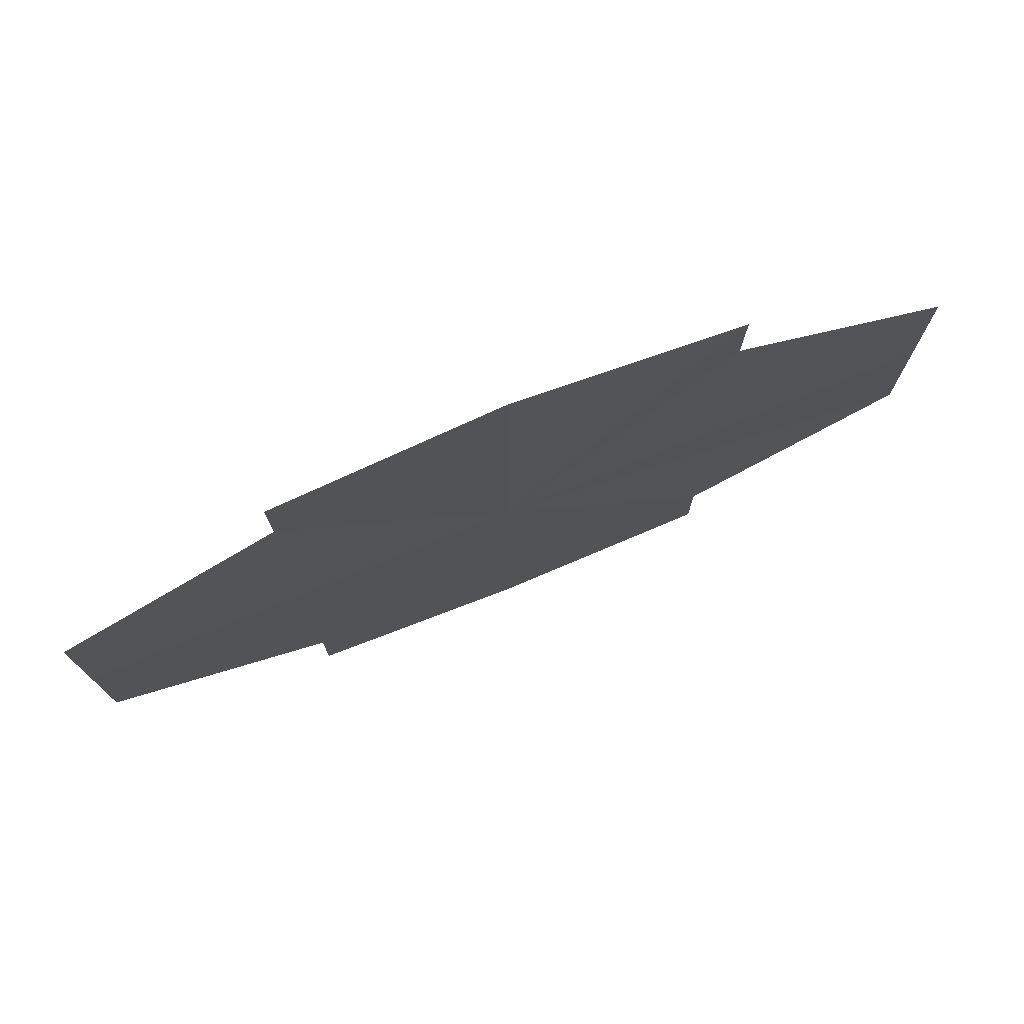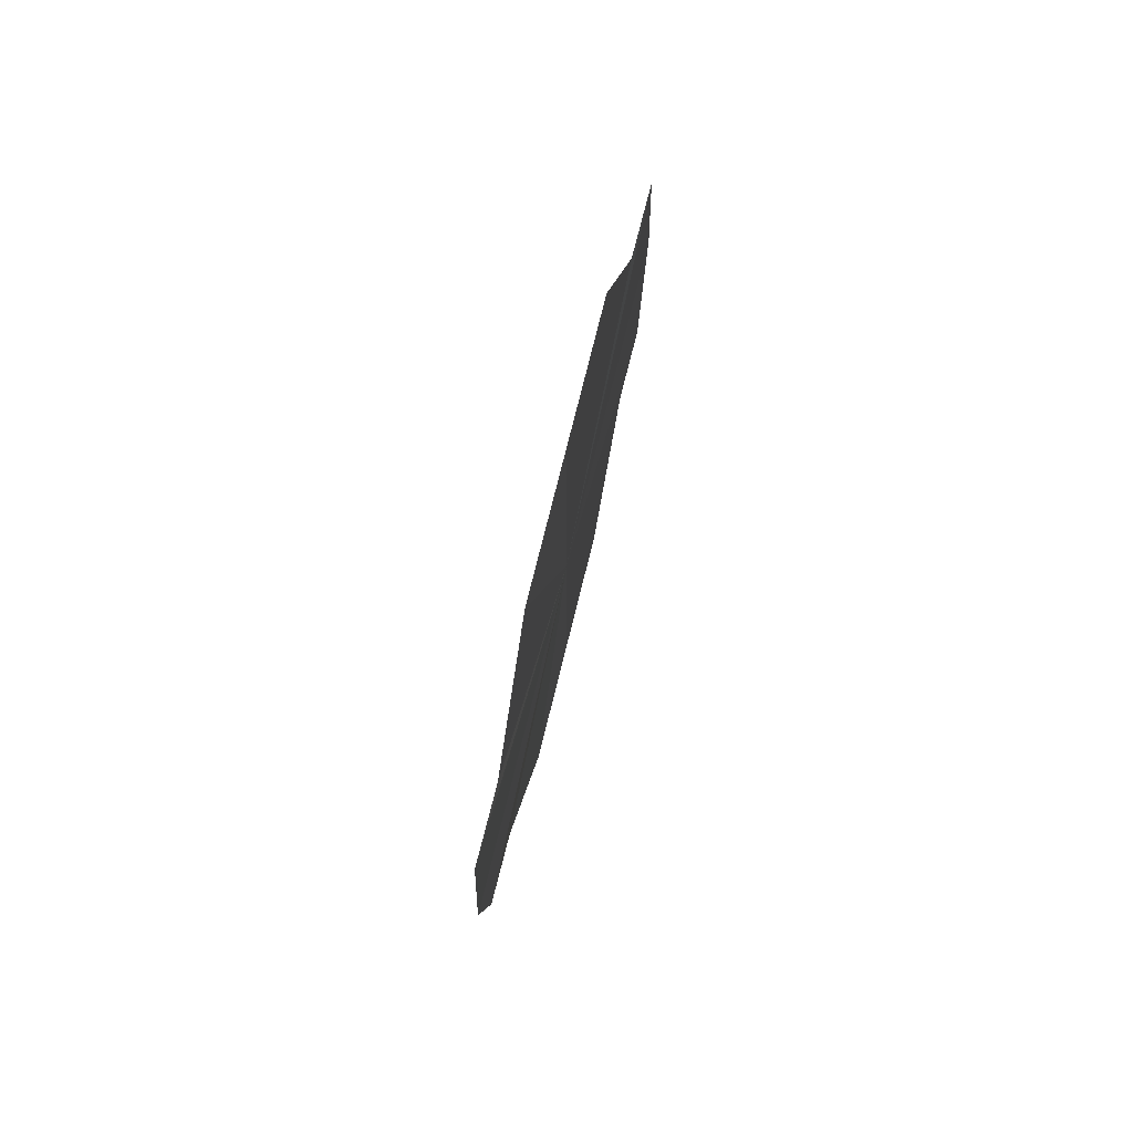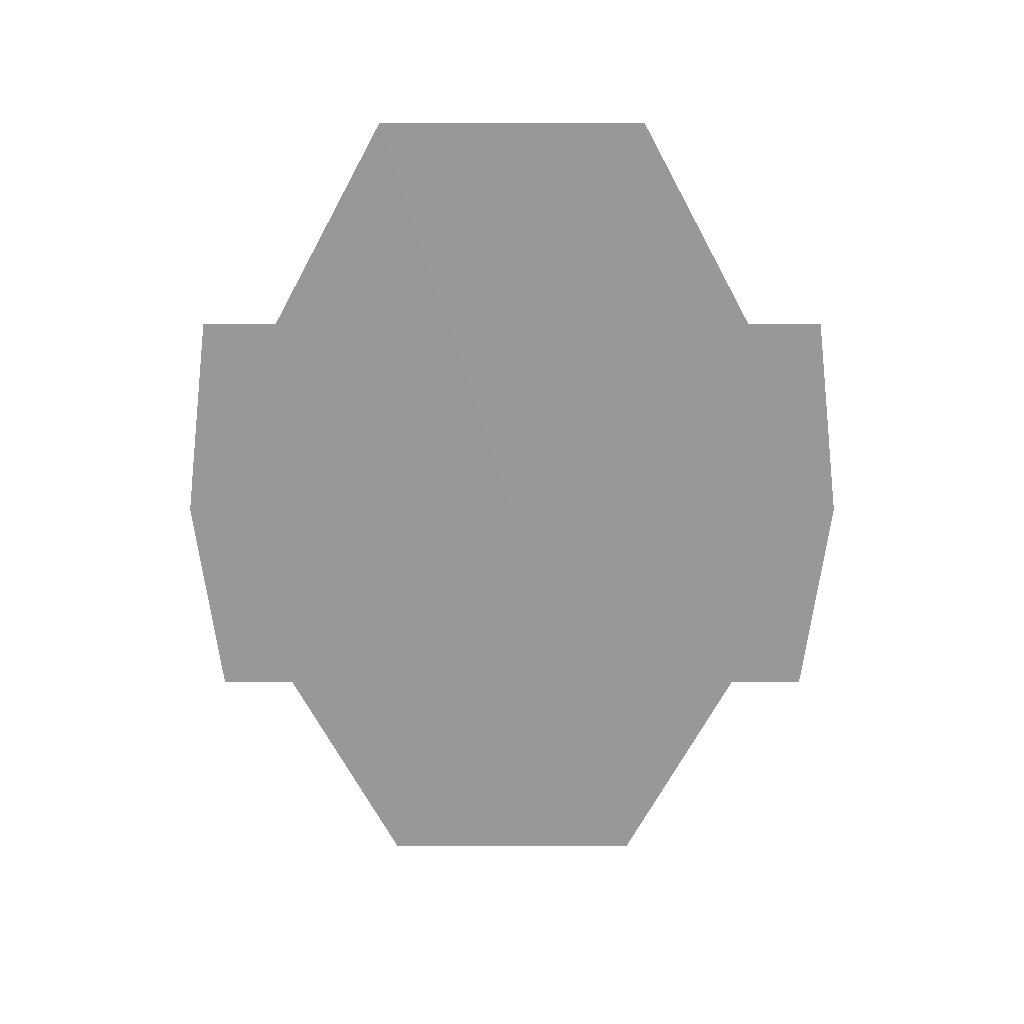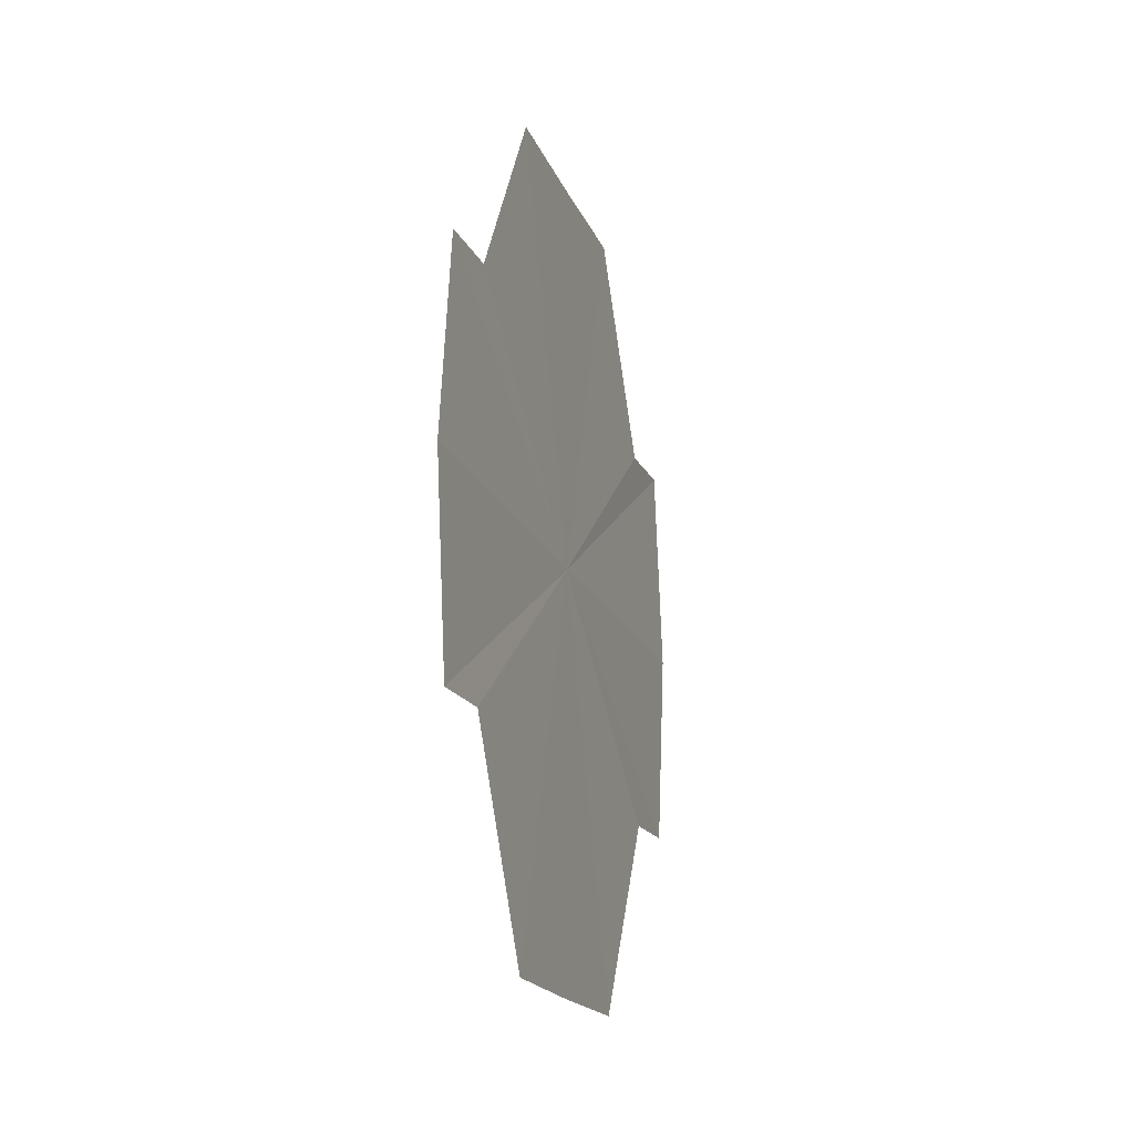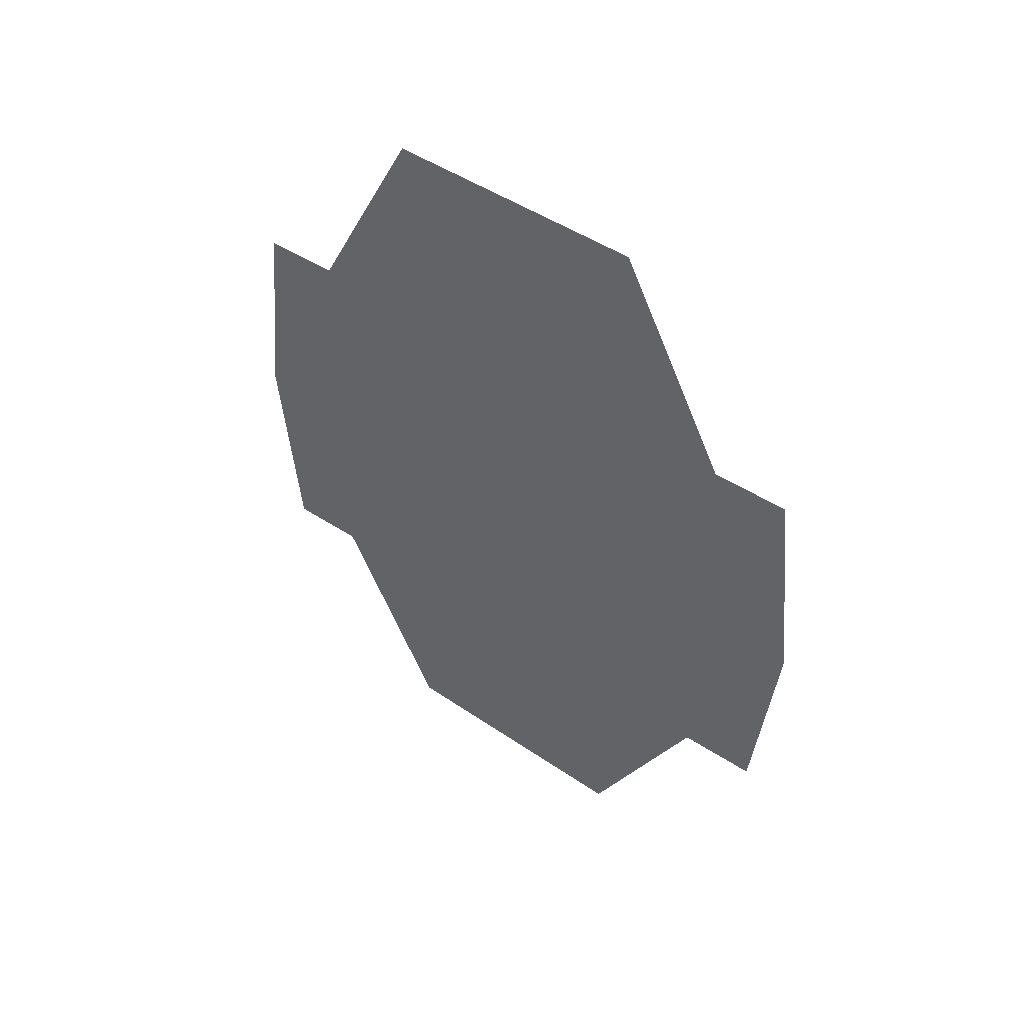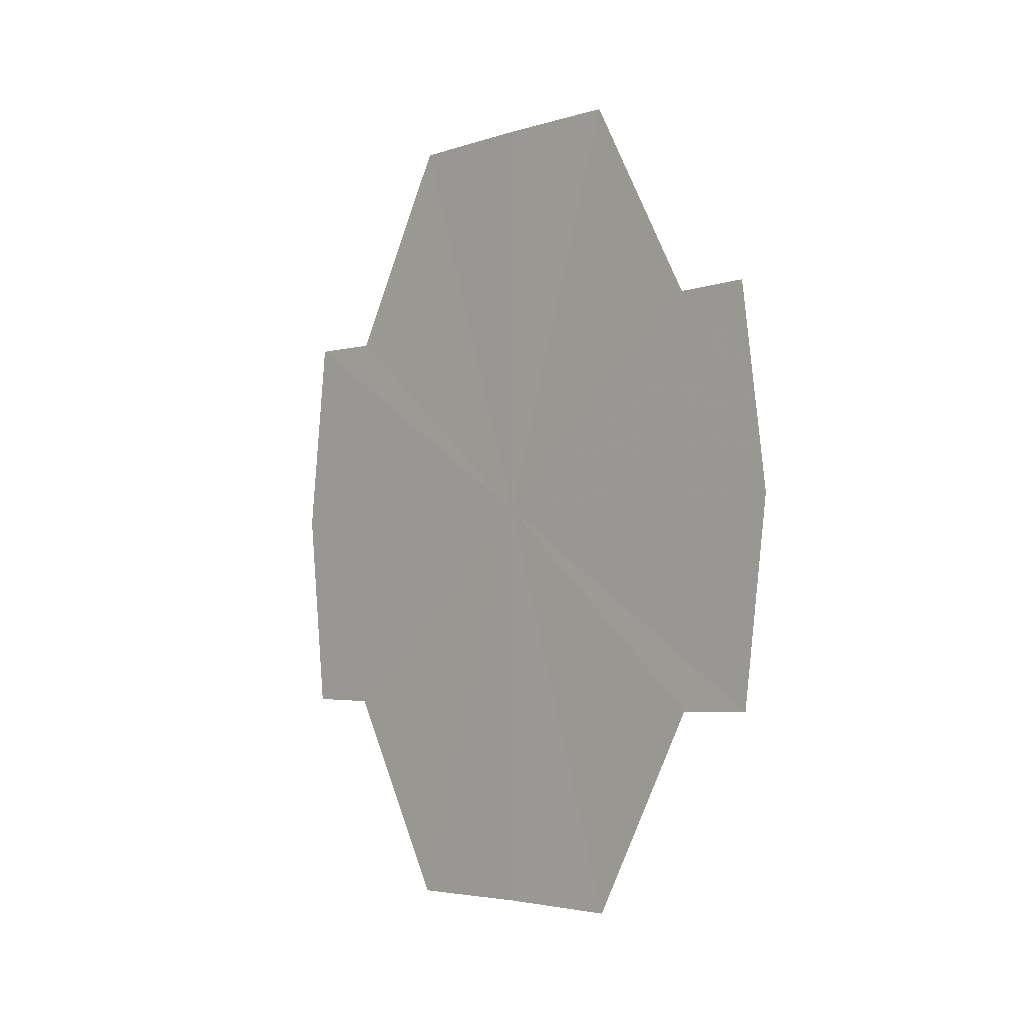
<metadata>
{"format":"obj","ext":"obj","renderer":"f3d","projection":"perspective","resolution":1024,"background":"white","views":[{"elev":76.1,"azim":-112.1,"up":"+Z"},{"elev":77.0,"azim":13.9,"up":"+Y"},{"elev":21.4,"azim":90.0,"up":"+Y"},{"elev":-18.9,"azim":18.1,"up":"+Y"},{"elev":46.8,"azim":127.7,"up":"+Y"},{"elev":-3.9,"azim":-44.1,"up":"+Y"}]}
</metadata>
<code>
o 16914
v 2202 1856 7.517
v 2202 1856 7.523
v 2202 1856 7.517
v 2202 1856 7.529
v 2202 1856 7.51
v 2202 1856 7.532
v 2202 1856 7.505
v 2202 1856 7.533
v 2202 1856 7.501
v 2202 1856 7.532
v 2202 1856 7.5
v 2202 1856 7.529
v 2202 1856 7.501
v 2202 1856 7.523
v 2202 1856 7.505
v 2202 1856 7.517
v 2202 1856 7.51
v 2202 1856 7.505
v 2202 1856 7.51
v 2202 1856 7.501
v 2202 1856 7.517
v 2202 1856 7.5
v 2202 1856 7.523
v 2202 1856 7.501
v 2202 1856 7.529
v 2202 1856 7.505
v 2202 1856 7.532
v 2202 1856 7.51
v 2202 1856 7.533
v 2202 1856 7.517
v 2202 1856 7.532
v 2202 1856 7.523
v 2202 1856 7.529
f 1 2 3
f 1 2 4
f 1 5 3
f 1 6 4
f 1 5 7
f 1 6 8
f 1 9 7
f 1 10 8
f 1 9 11
f 1 10 12
f 1 13 11
f 1 14 12
f 1 13 15
f 1 14 16
f 1 17 15
f 1 17 16
f 1 18 19
f 1 18 20
f 1 21 19
f 1 22 20
f 1 21 23
f 1 22 24
f 1 25 23
f 1 26 24
f 1 25 27
f 1 26 28
f 1 29 27
f 1 30 28
f 1 29 31
f 1 30 32
f 1 33 31
f 1 33 32

</code>
